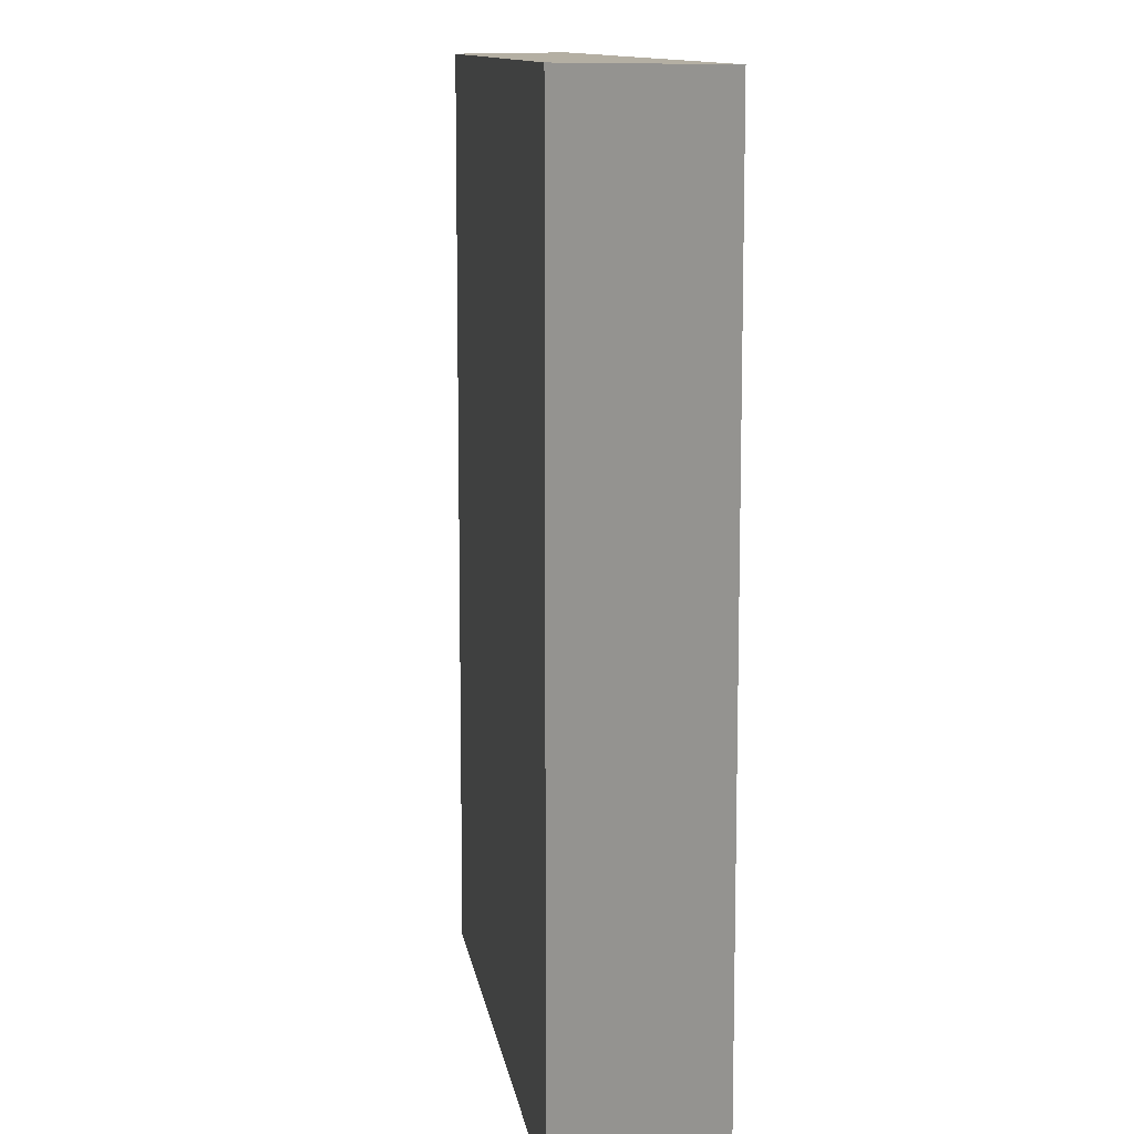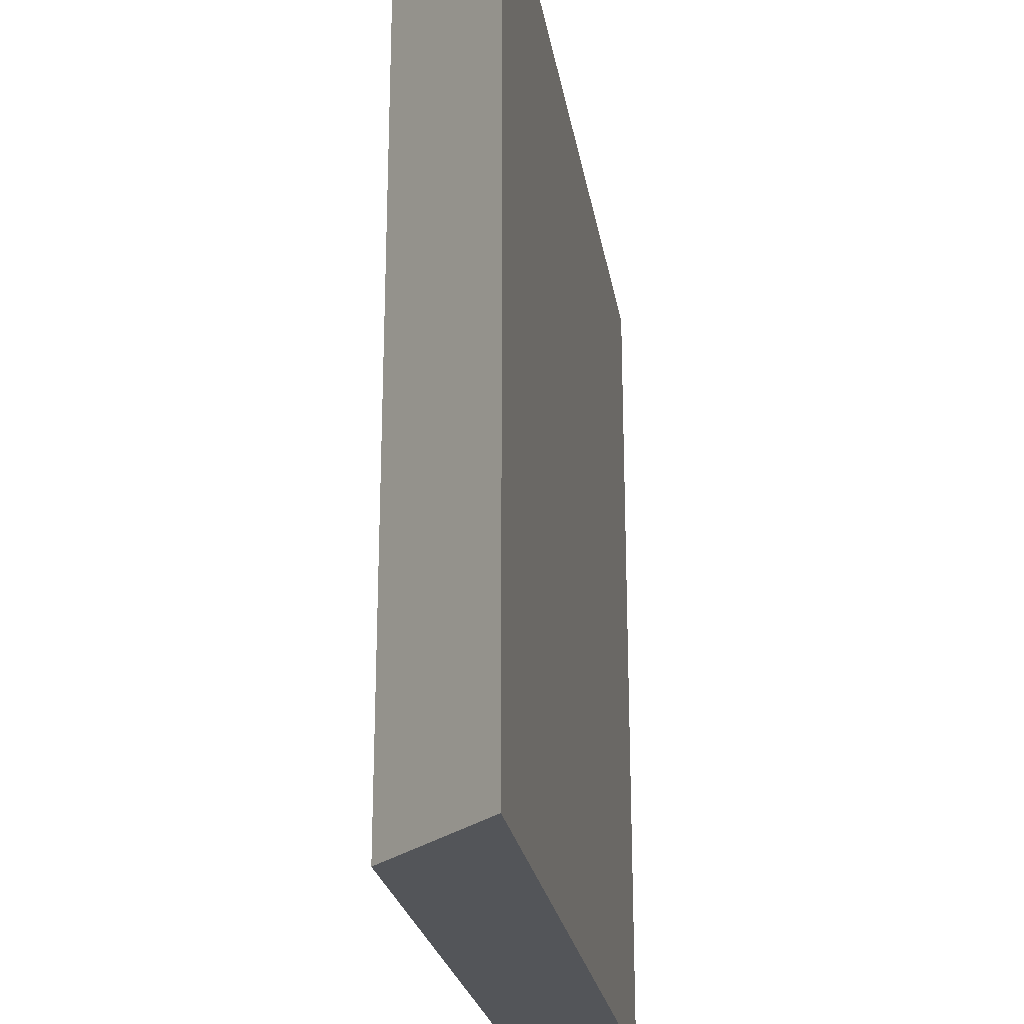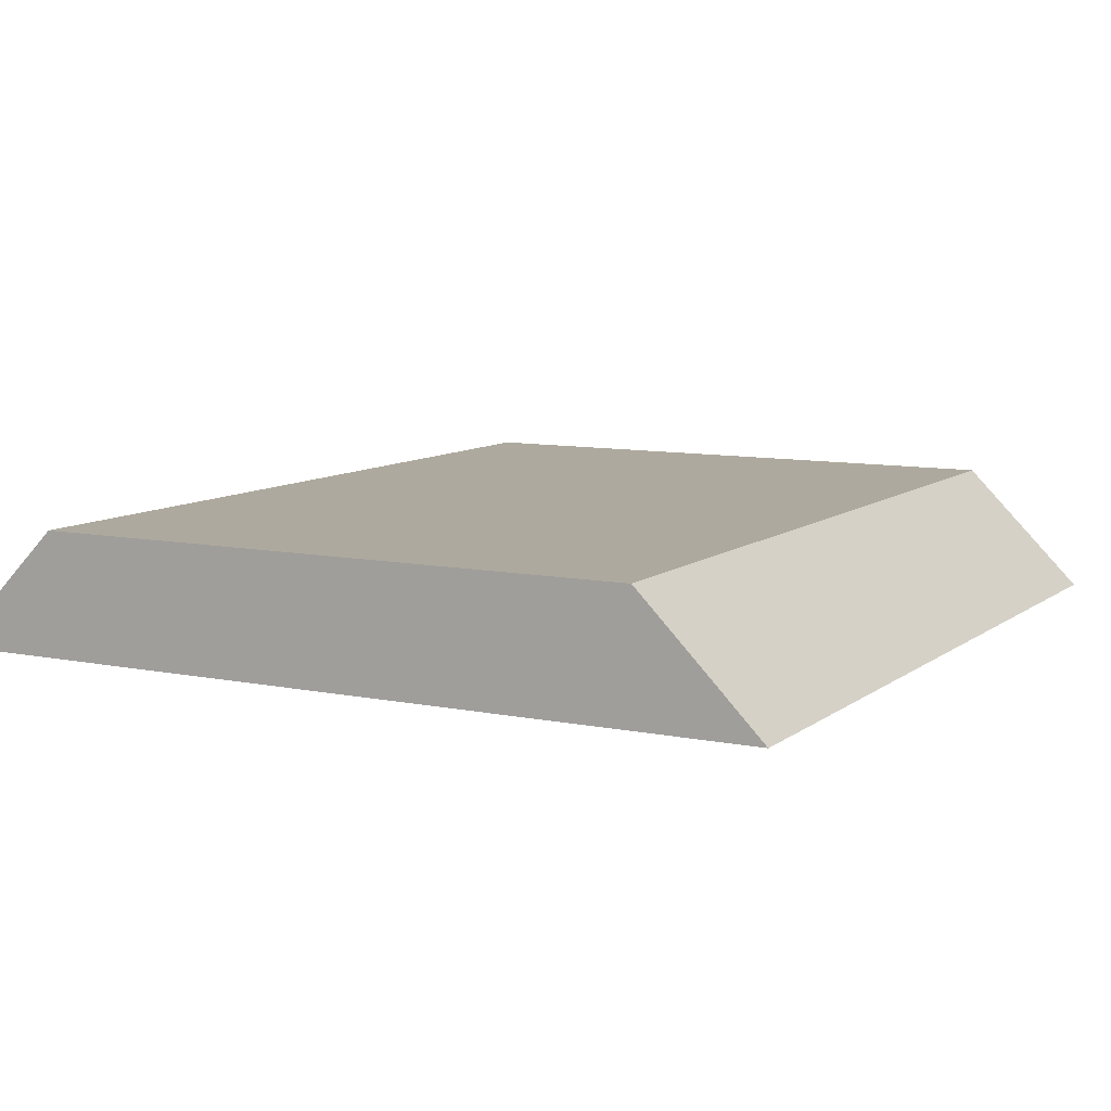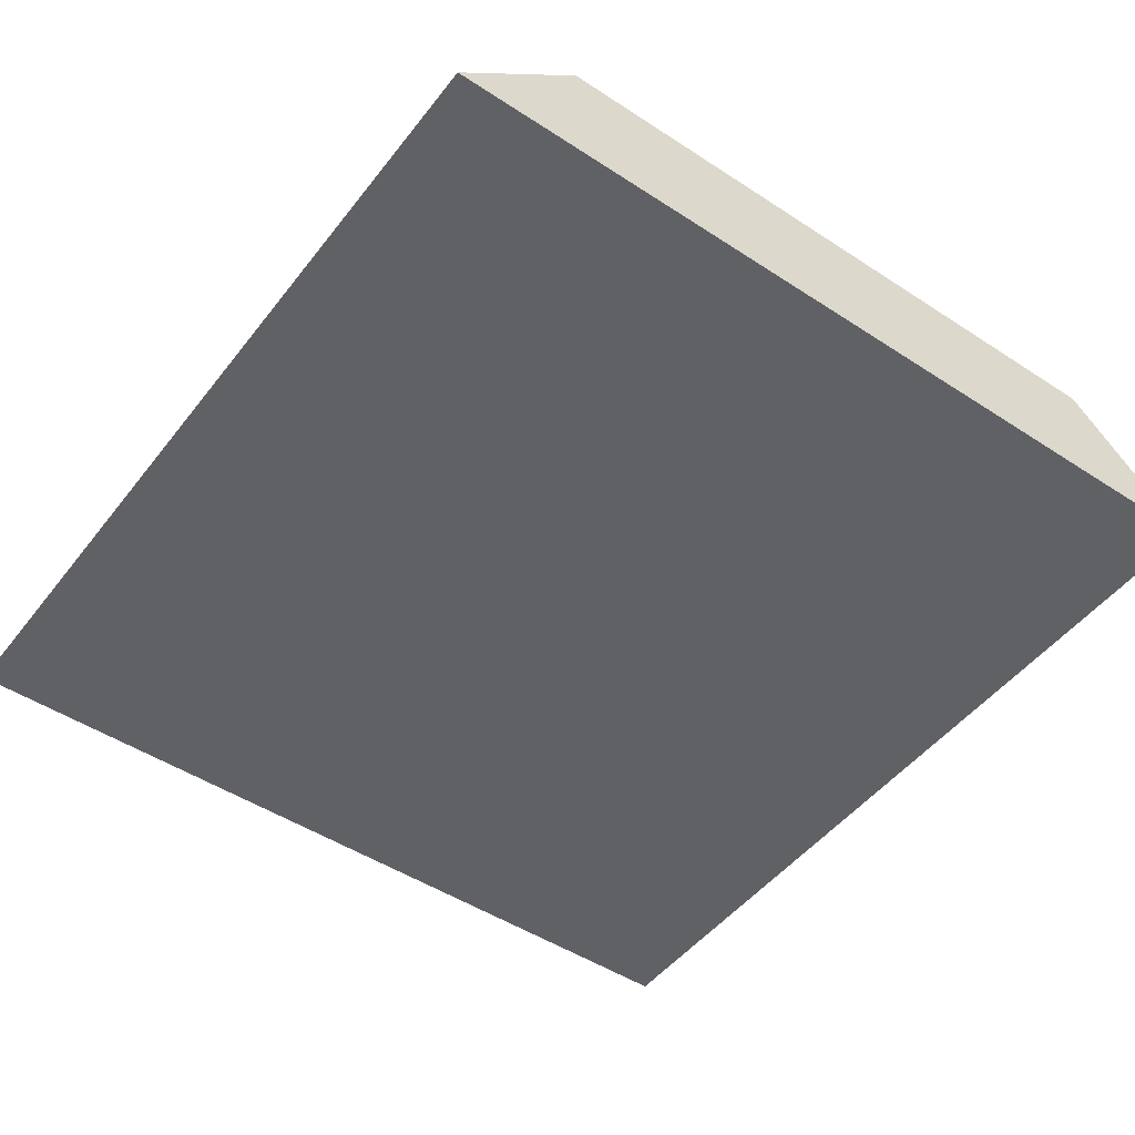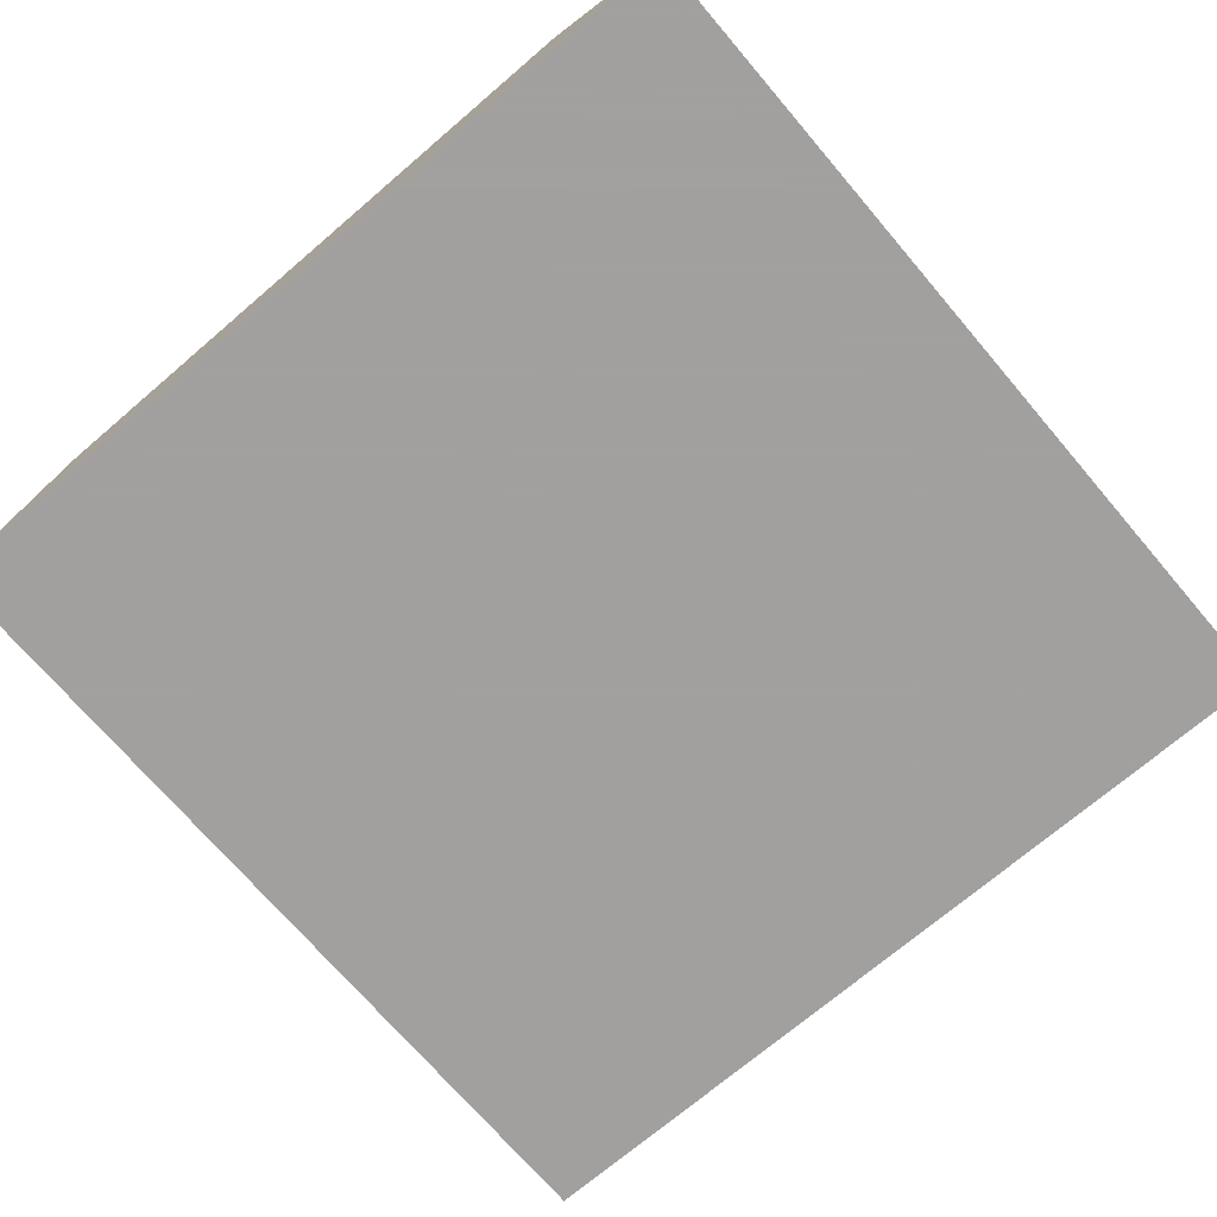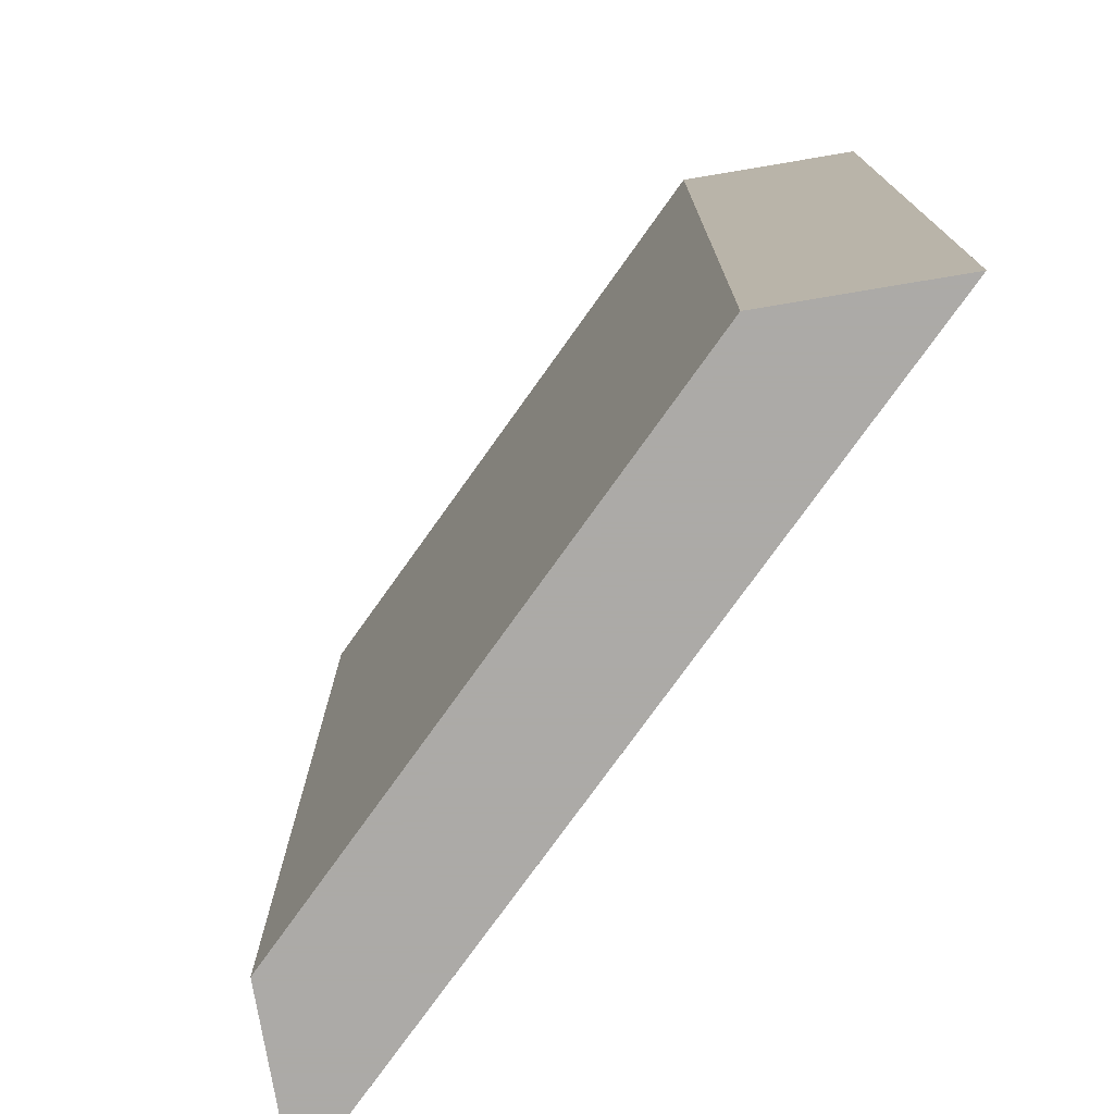
<metadata>
{"format":"obj","ext":"obj","renderer":"f3d","projection":"perspective","resolution":1024,"background":"white","views":[{"elev":11.2,"azim":81.7,"up":"+Y"},{"elev":-24.1,"azim":99.2,"up":"+Y"},{"elev":9.1,"azim":-151.4,"up":"+Z"},{"elev":-48.6,"azim":-36.1,"up":"+Z"},{"elev":-71.9,"azim":40.5,"up":"+Z"},{"elev":-76.0,"azim":54.5,"up":"+Y"}]}
</metadata>
<code>
v 49.5 70 9.294e-12
v 49.5 -0.001 9.294e-12
v 49.5 -0.001 9.294e-12
v 49.5 -0.001 9.294e-12
v 6.636e-12 -0.001 2.65e-12
v 49.5 70 9.294e-12
v 49.46 -0.001 9.294e-12
v -19.8 -0.001 0
v -19.8 49.01 7.105e-15
v -19.8 49 7.105e-15
v -19.8 -0.001 0
v -19.8 28.02 0
v -19.8 70 7.105e-15
v 32.45 70 7.013e-12
v -9.9 35 9.9
v -9.9 49 9.9
v -9.9 35 9.9
v -9.9 24.5 9.9
v -9.9 49.01 9.9
v -9.9 14.01 9.9
v -9.9 -0.001 9.9
v -9.9 -0.001 9.9
v -9.9 10 9.9
v -9.9 55.01 9.9
v -9.9 70 9.9
v 4.242 -0.001 9.9
v 39.6 14 9.9
v 39.6 60 9.9
v 39.6 64 9.9
v 39.6 70 9.9
v 5.308e-12 -0.001 9.9
v 39.57 -0.001 9.9
v 39.57 -0.001 9.9
v 39.6 -0.001 9.9
v 39.57 -0.001 9.9
f 4 1 2
f 1 27 2
f 6 1 4
f 1 6 14
f 13 1 14
f 1 13 30
f 1 28 27
f 1 29 28
f 1 30 29
f 2 3 4
f 3 2 7
f 7 2 34
f 27 34 2
f 3 7 4
f 7 6 4
f 7 5 9
f 7 35 5
f 5 8 11
f 8 5 22
f 9 5 10
f 10 5 12
f 5 11 12
f 5 31 22
f 31 5 26
f 5 35 26
f 14 6 7
f 9 14 7
f 7 33 32
f 7 32 35
f 33 7 34
f 11 8 21
f 21 8 22
f 19 9 10
f 13 14 9
f 24 13 9
f 19 24 9
f 18 10 12
f 10 15 17
f 10 18 15
f 16 10 17
f 19 10 16
f 20 12 11
f 23 20 11
f 21 23 11
f 12 20 18
f 24 25 13
f 30 13 25
f 28 17 15
f 28 15 18
f 28 16 17
f 28 19 16
f 28 18 20
f 28 24 19
f 28 20 23
f 22 31 21
f 21 31 23
f 31 26 23
f 26 35 23
f 27 28 23
f 34 27 23
f 32 33 23
f 35 32 23
f 33 34 23
f 25 24 29
f 28 29 24
f 30 25 29

</code>
